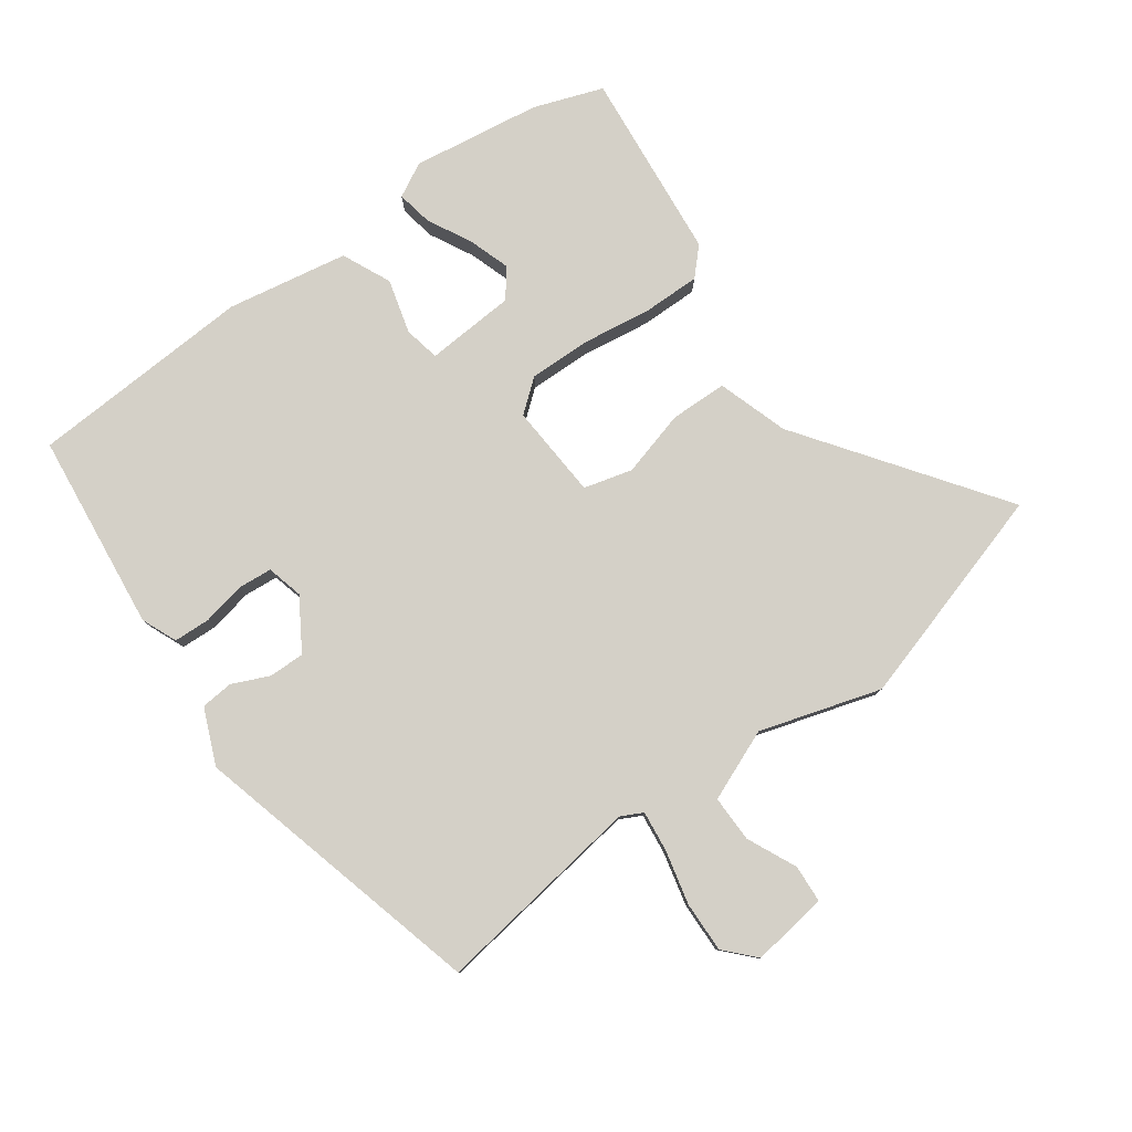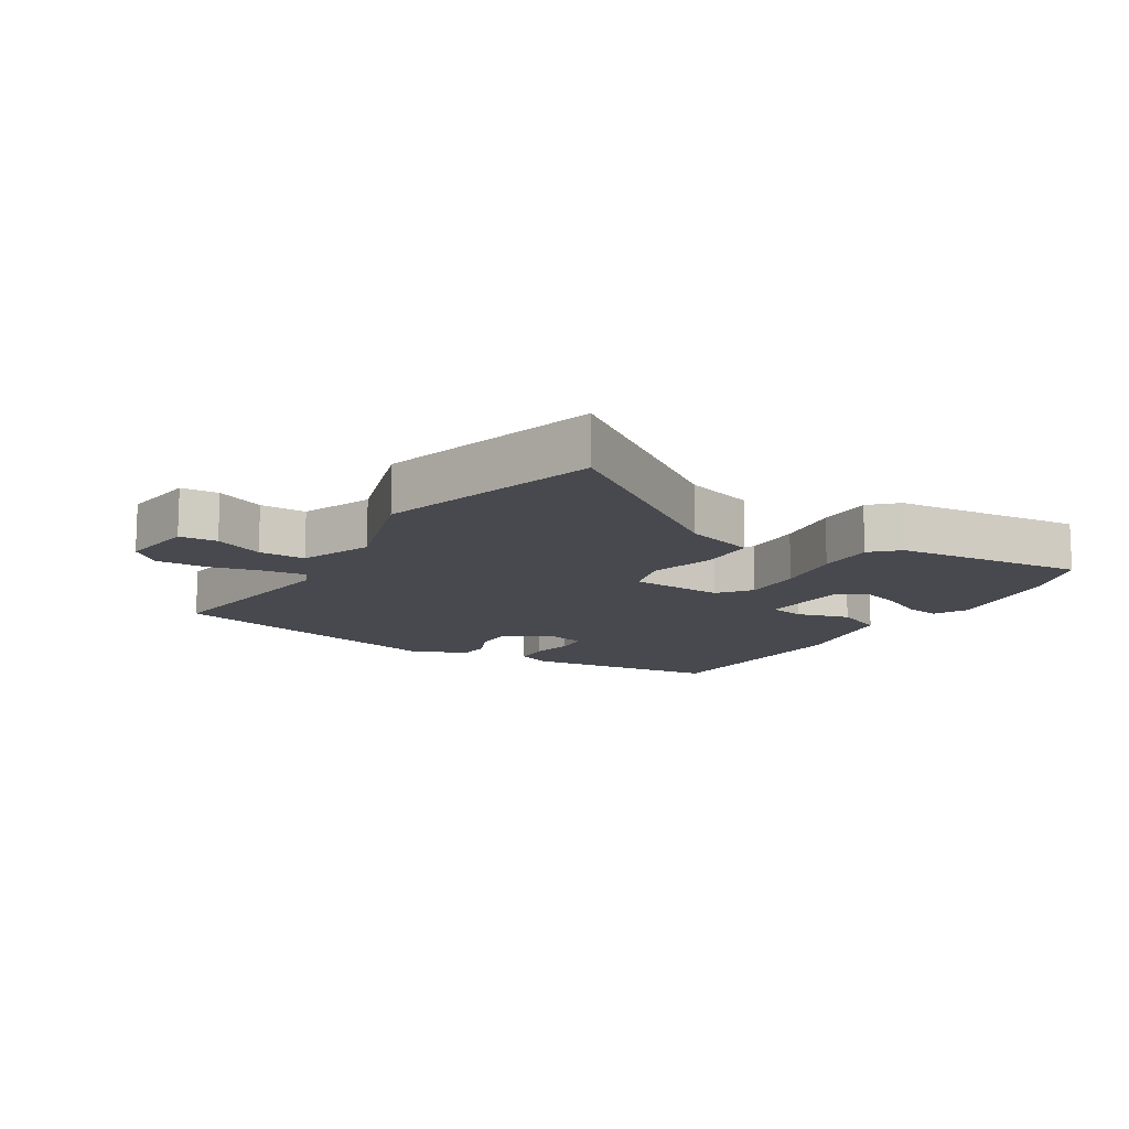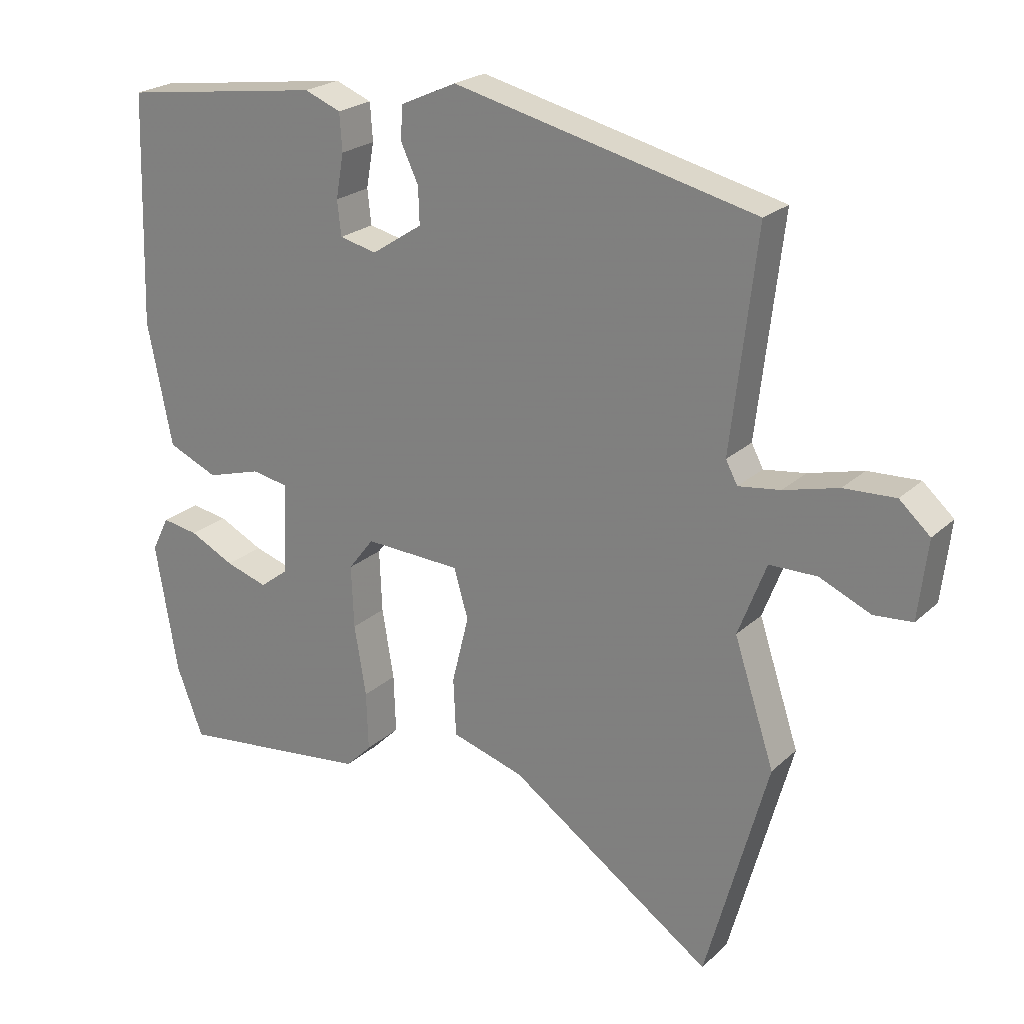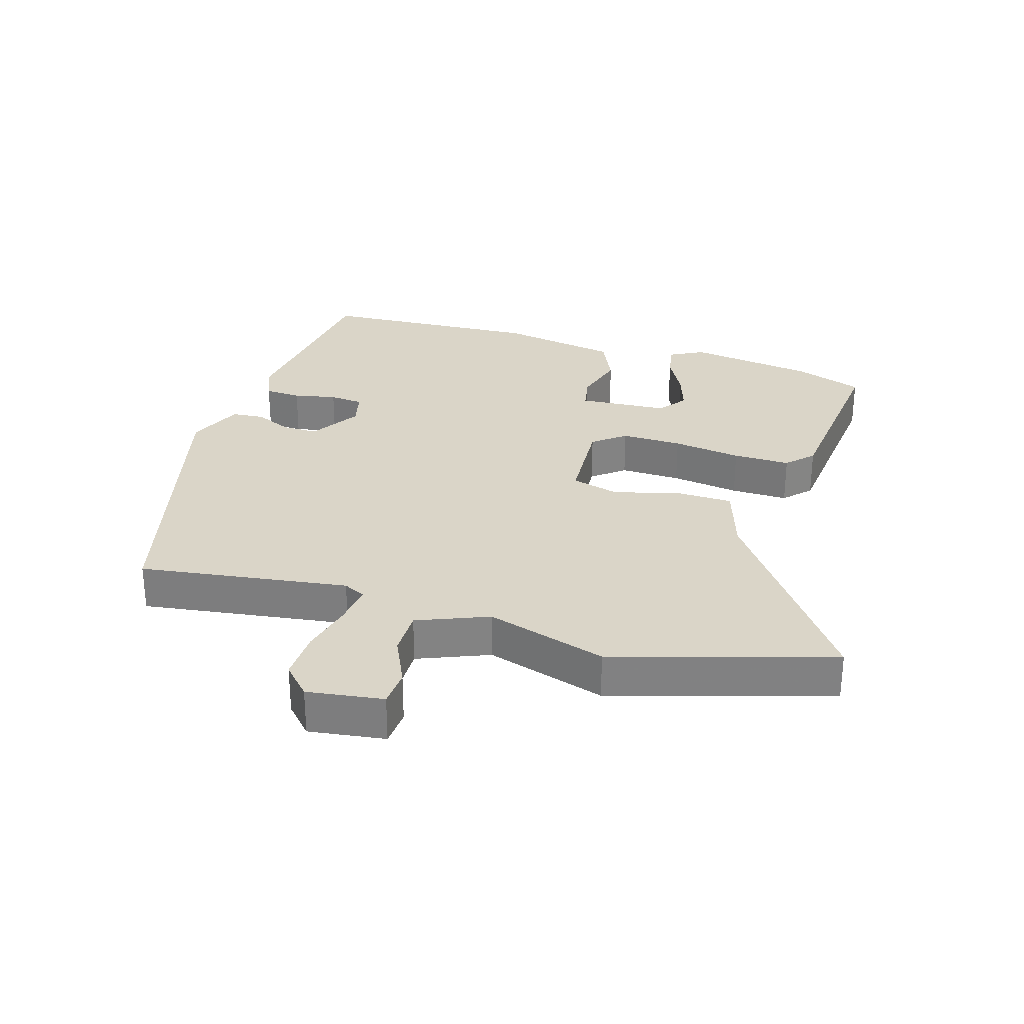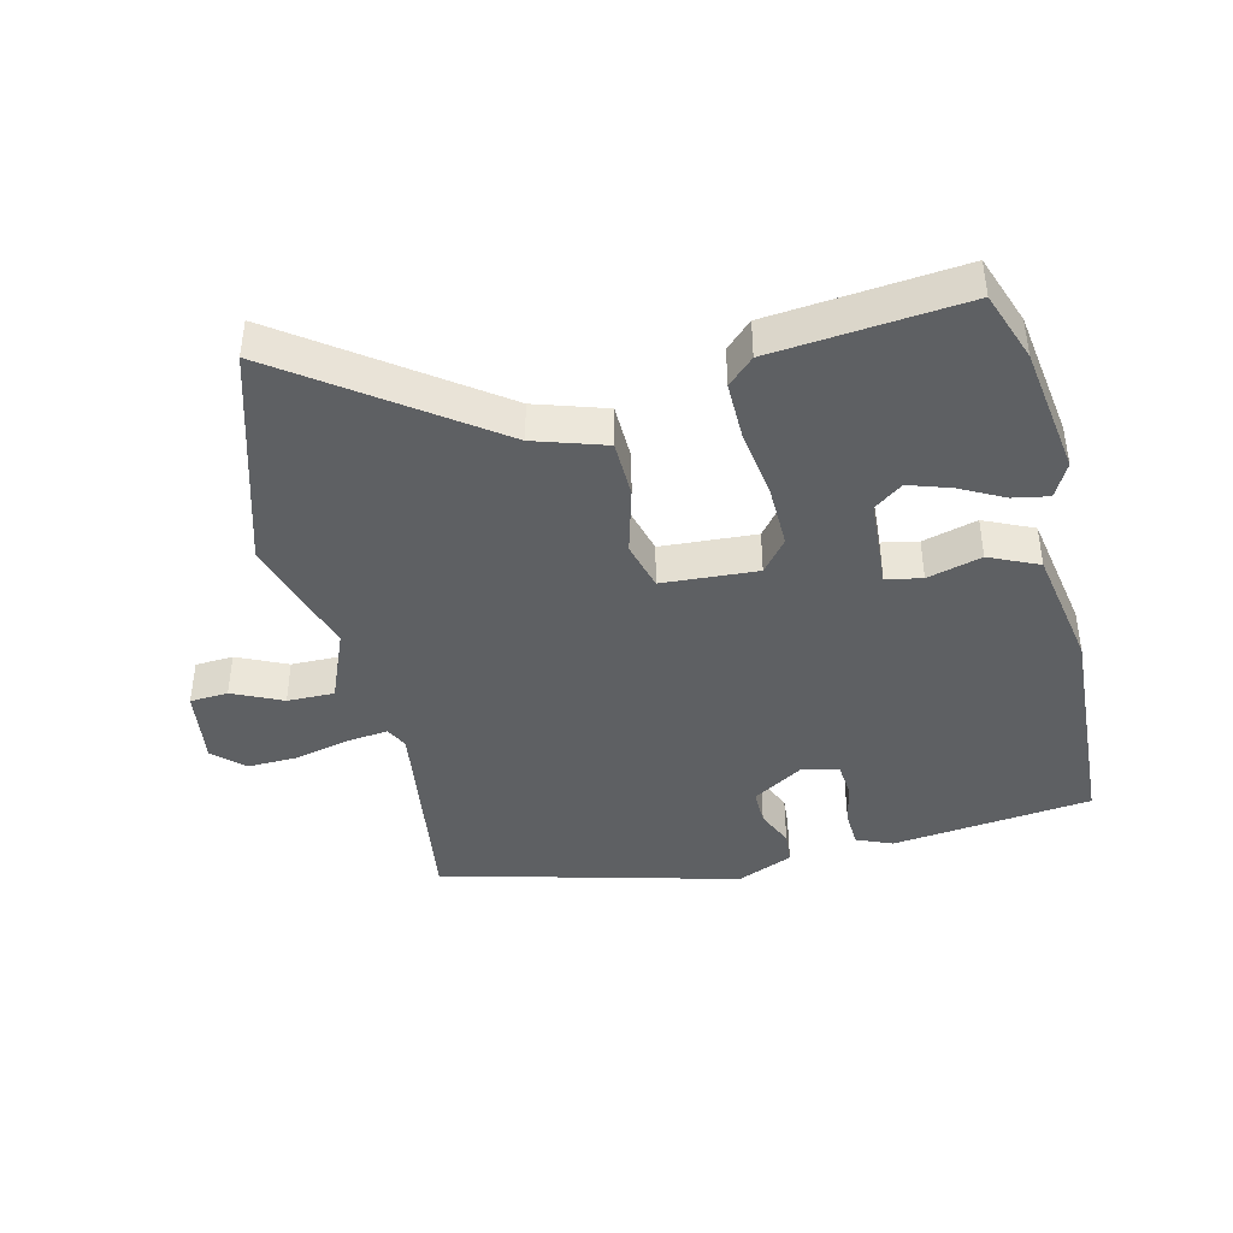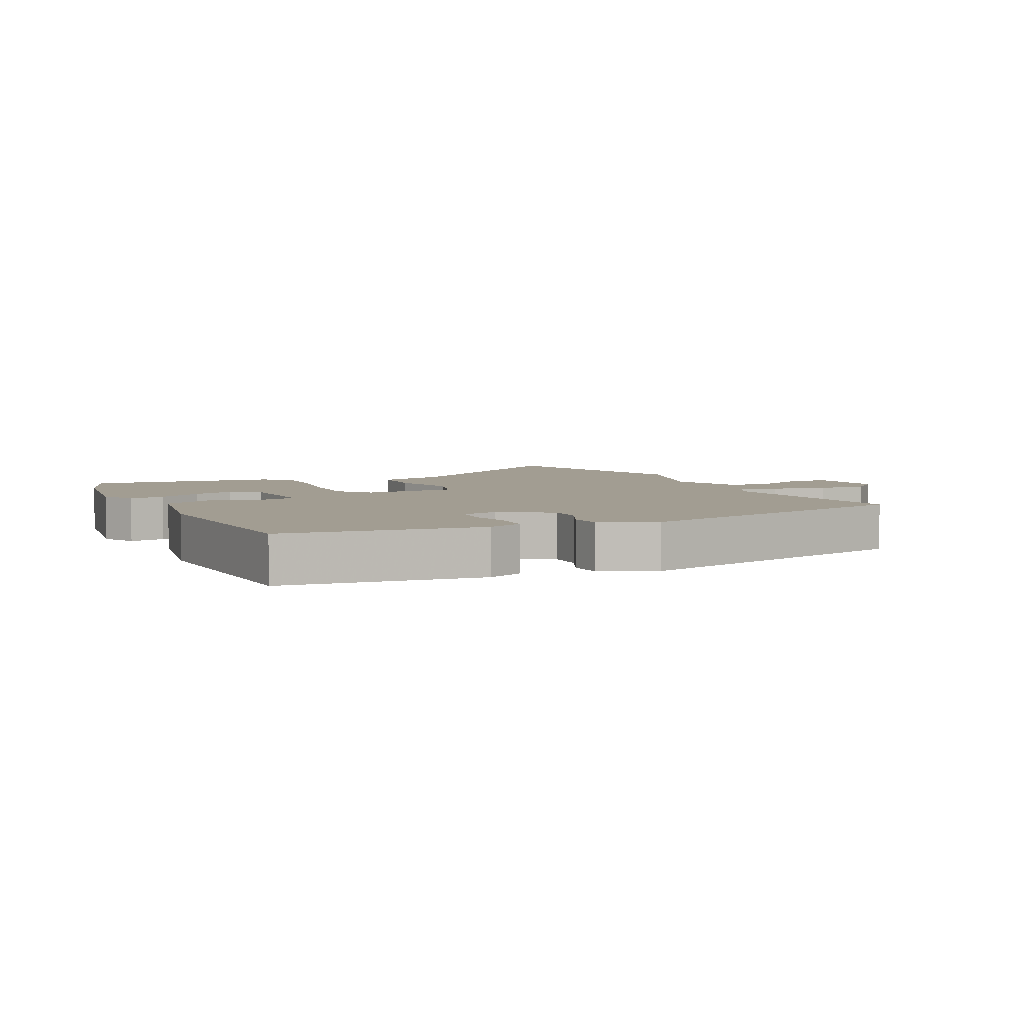
<metadata>
{"format":"obj","ext":"obj","renderer":"f3d","projection":"perspective","resolution":1024,"background":"white","views":[{"elev":79.9,"azim":52.9,"up":"+Y"},{"elev":-12.7,"azim":147.5,"up":"+Y"},{"elev":22.8,"azim":33.7,"up":"+Z"},{"elev":29.4,"azim":105.7,"up":"+Y"},{"elev":-42.2,"azim":-167.7,"up":"+Y"},{"elev":4.9,"azim":-26.6,"up":"+Y"}]}
</metadata>
<code>
v 0.546 0.07 -0.332
v 0.451 0.07 -0.677
v 0.138 0.07 -0.462
v 0.027 0.07 -0.429
v 0.023 0.07 -0.34
v 0.049 0.07 -0.236
v 0.027 0.07 -0.161
v -0.121 0.07 -0.155
v -0.16 0.07 -0.206
v -0.156 0.07 -0.302
v -0.138 0.07 -0.41
v -0.135 0.07 -0.5
v -0.175 0.07 -0.54
v -0.471 0.07 -0.576
v -0.512 0.07 -0.469
v -0.546 0.07 -0.269
v -0.519 0.07 -0.215
v -0.463 0.07 -0.224
v -0.394 0.07 -0.258
v -0.329 0.07 -0.278
v -0.285 0.07 -0.244
v -0.279 0.07 -0.103
v -0.335 0.07 -0.093
v -0.419 0.07 -0.118
v -0.496 0.07 -0.085
v -0.534 0.07 0.103
v -0.523 0.07 0.455
v -0.214 0.07 0.498
v -0.158 0.07 0.476
v -0.154 0.07 0.419
v -0.166 0.07 0.351
v -0.16 0.07 0.298
v -0.103 0.07 0.285
v -0.025 0.07 0.336
v -0.027 0.07 0.392
v -0.054 0.07 0.449
v -0.051 0.07 0.5
v 0.035 0.07 0.539
v 0.498 0.07 0.43
v 0.459 0.07 0.101
v 0.477 0.07 0.067
v 0.541 0.07 0.076
v 0.625 0.07 0.098
v 0.704 0.07 0.102
v 0.751 0.07 0.06
v 0.737 0.07 -0.06
v 0.678 0.07 -0.065
v 0.6 0.07 -0.031
v 0.527 0.07 -0.032
v 0.484 0.07 -0.144
v 0.546 0 -0.332
v 0.451 0 -0.677
v 0.138 0 -0.462
v 0.027 0 -0.429
v 0.023 0 -0.34
v 0.049 0 -0.236
v 0.027 0 -0.161
v -0.121 0 -0.155
v -0.16 0 -0.206
v -0.156 0 -0.302
v -0.138 0 -0.41
v -0.135 0 -0.5
v -0.175 0 -0.54
v -0.471 0 -0.576
v -0.512 0 -0.469
v -0.546 0 -0.269
v -0.519 0 -0.215
v -0.463 0 -0.224
v -0.394 0 -0.258
v -0.329 0 -0.278
v -0.285 0 -0.244
v -0.279 0 -0.103
v -0.335 0 -0.093
v -0.419 0 -0.118
v -0.496 0 -0.085
v -0.534 0 0.103
v -0.523 0 0.455
v -0.214 0 0.498
v -0.158 0 0.476
v -0.154 0 0.419
v -0.166 0 0.351
v -0.16 0 0.298
v -0.103 0 0.285
v -0.025 0 0.336
v -0.027 0 0.392
v -0.054 0 0.449
v -0.051 0 0.5
v 0.035 0 0.539
v 0.498 0 0.43
v 0.459 0 0.101
v 0.477 0 0.067
v 0.541 0 0.076
v 0.625 0 0.098
v 0.704 0 0.102
v 0.751 0 0.06
v 0.737 0 -0.06
v 0.678 0 -0.065
v 0.6 0 -0.031
v 0.527 0 -0.032
v 0.484 0 -0.144
f 45 46 47 48
f 45 48 49
f 42 43 44 45
f 41 42 45 49
f 40 41 49 50
f 38 39 40
f 35 36 37 38
f 34 35 38 40
f 33 34 40 50
f 28 29 30 31
f 28 31 32
f 27 28 32
f 26 27 32
f 23 24 25 26
f 22 23 26 32
f 21 22 32 33
f 16 17 18 19
f 16 19 20
f 15 16 20
f 14 15 20 21
f 10 11 12 13
f 9 10 13 14
f 8 9 14 21
f 3 4 5 6
f 3 6 7
f 2 3 7
f 1 2 7
f 50 1 7
f 33 50 7 8
f 8 21 33
f 98 97 96 95
f 99 98 95
f 95 94 93 92
f 99 95 92 91
f 100 99 91 90
f 90 89 88
f 88 87 86 85
f 90 88 85 84
f 100 90 84 83
f 81 80 79 78
f 82 81 78
f 82 78 77
f 82 77 76
f 76 75 74 73
f 82 76 73 72
f 83 82 72 71
f 69 68 67 66
f 70 69 66
f 70 66 65
f 71 70 65 64
f 63 62 61 60
f 64 63 60 59
f 71 64 59 58
f 56 55 54 53
f 57 56 53
f 57 53 52
f 57 52 51
f 57 51 100
f 58 57 100 83
f 83 71 58
f 1 51 52 2
f 2 52 53 3
f 3 53 54 4
f 4 54 55 5
f 5 55 56 6
f 6 56 57 7
f 7 57 58 8
f 8 58 59 9
f 9 59 60 10
f 10 60 61 11
f 11 61 62 12
f 12 62 63 13
f 13 63 64 14
f 14 64 65 15
f 15 65 66 16
f 16 66 67 17
f 17 67 68 18
f 18 68 69 19
f 19 69 70 20
f 20 70 71 21
f 21 71 72 22
f 22 72 73 23
f 23 73 74 24
f 24 74 75 25
f 25 75 76 26
f 26 76 77 27
f 27 77 78 28
f 28 78 79 29
f 29 79 80 30
f 30 80 81 31
f 31 81 82 32
f 32 82 83 33
f 33 83 84 34
f 34 84 85 35
f 35 85 86 36
f 36 86 87 37
f 37 87 88 38
f 38 88 89 39
f 39 89 90 40
f 40 90 91 41
f 41 91 92 42
f 42 92 93 43
f 43 93 94 44
f 44 94 95 45
f 45 95 96 46
f 46 96 97 47
f 47 97 98 48
f 48 98 99 49
f 49 99 100 50
f 50 100 51 1

</code>
